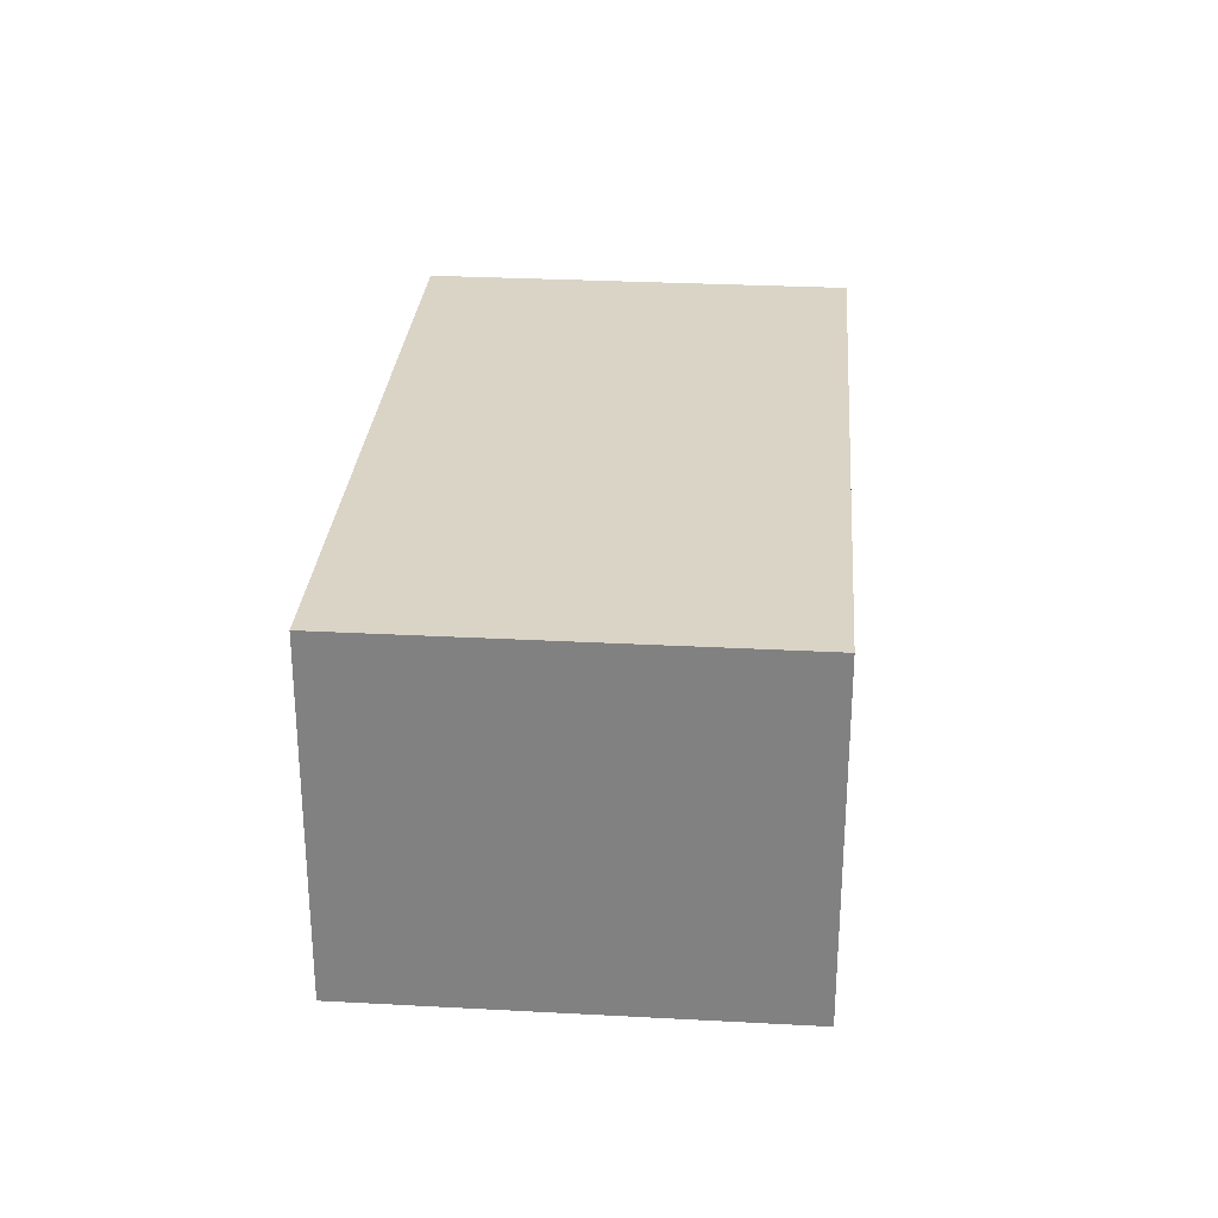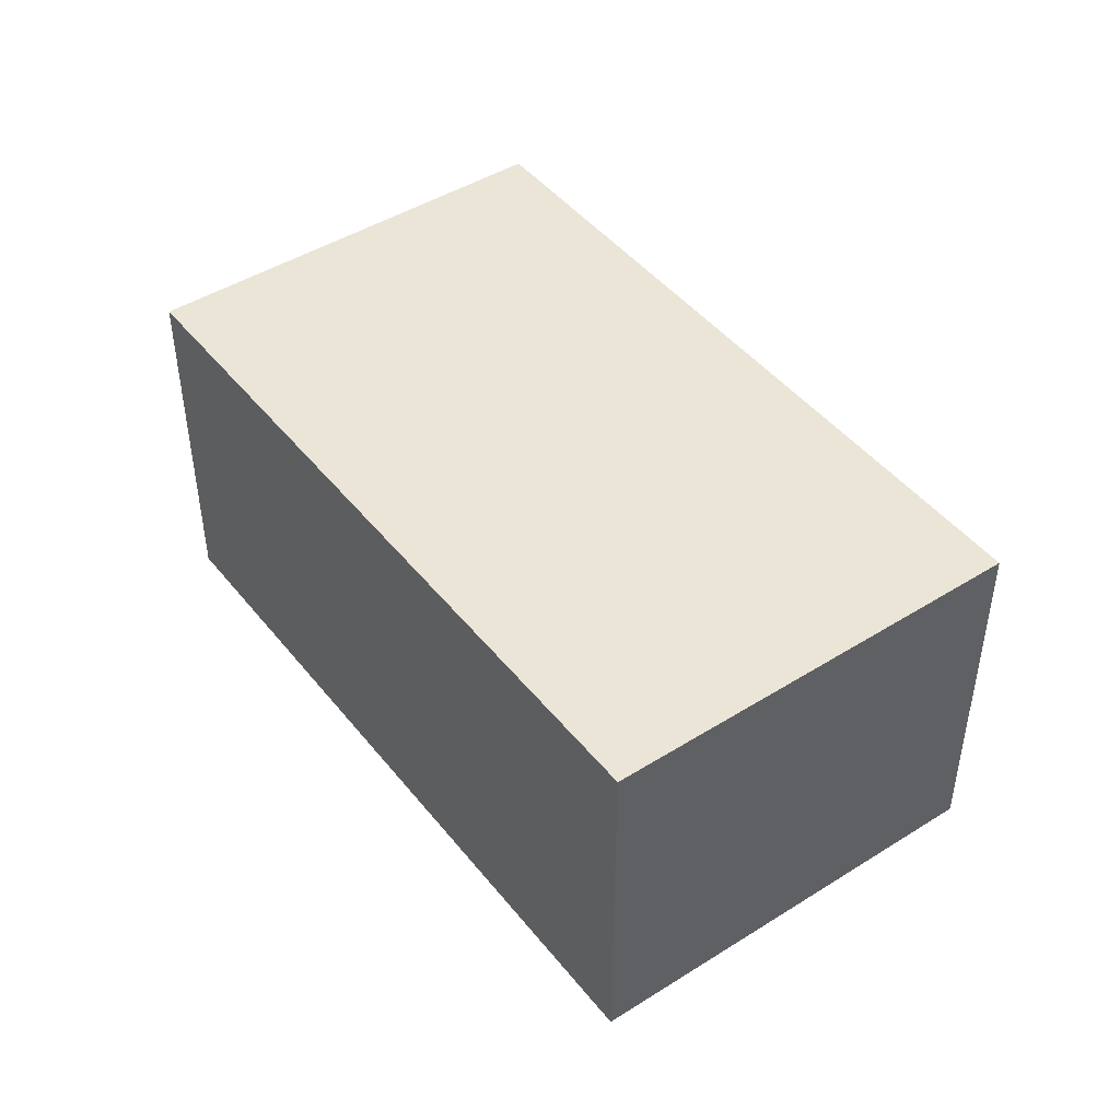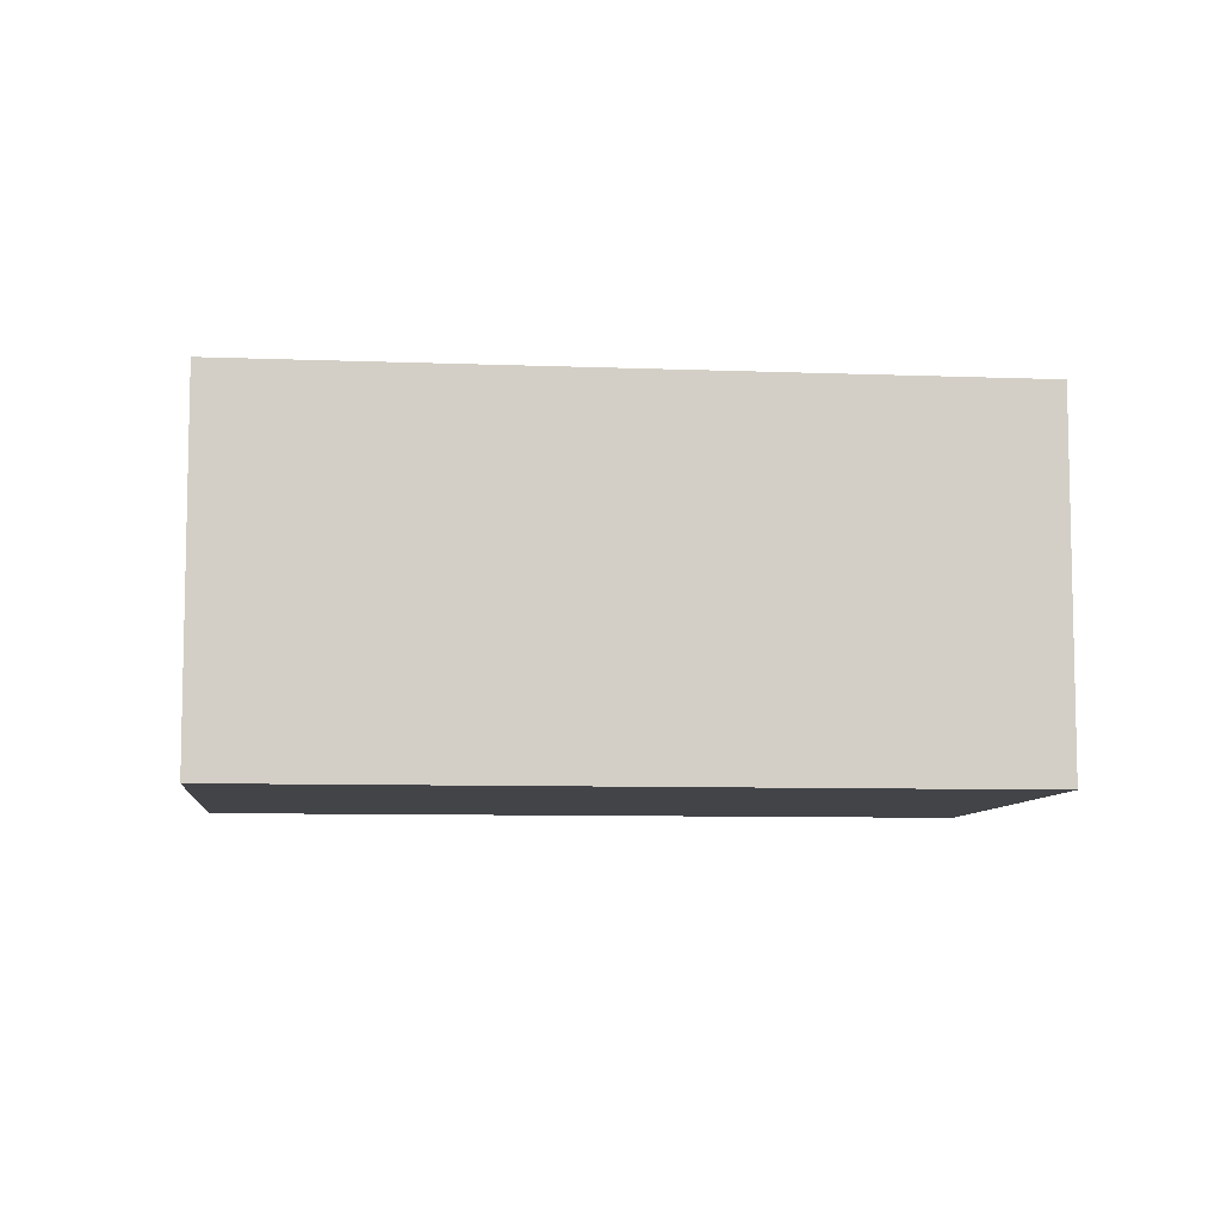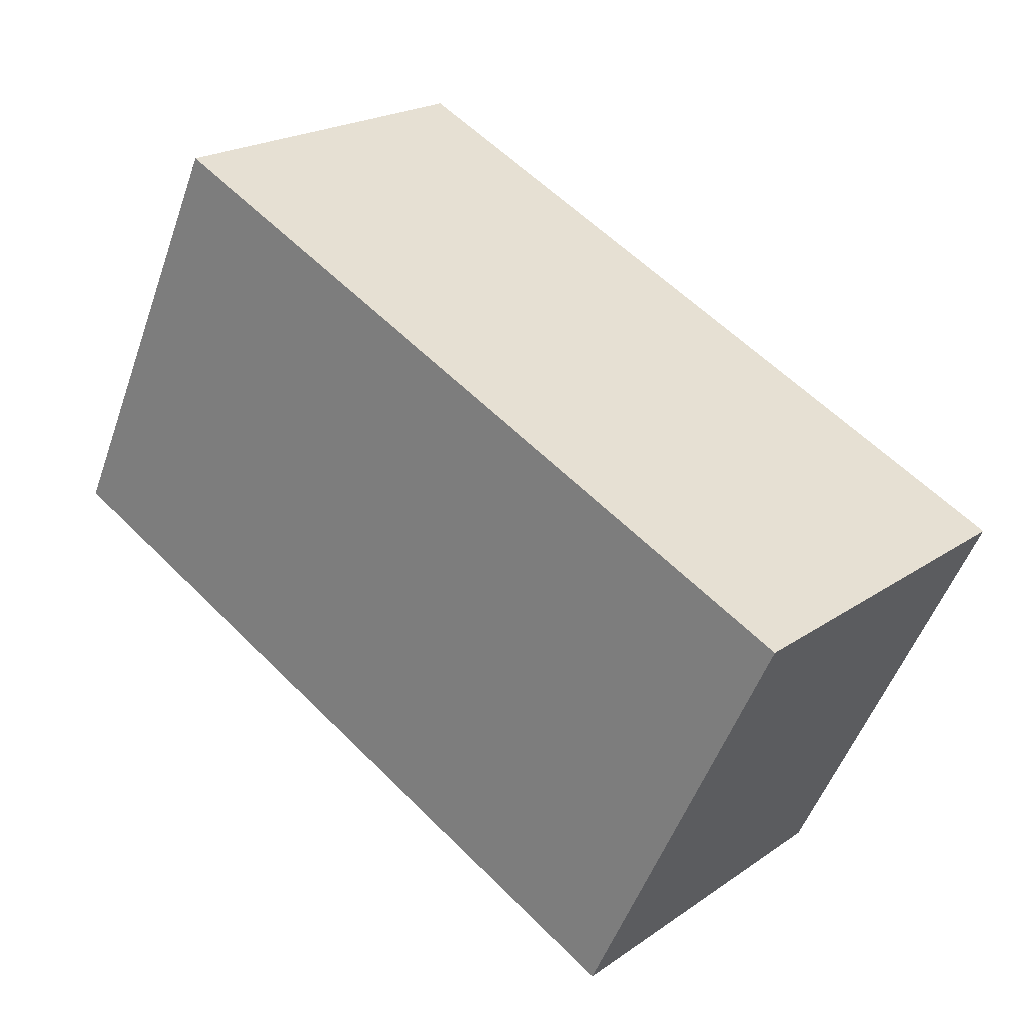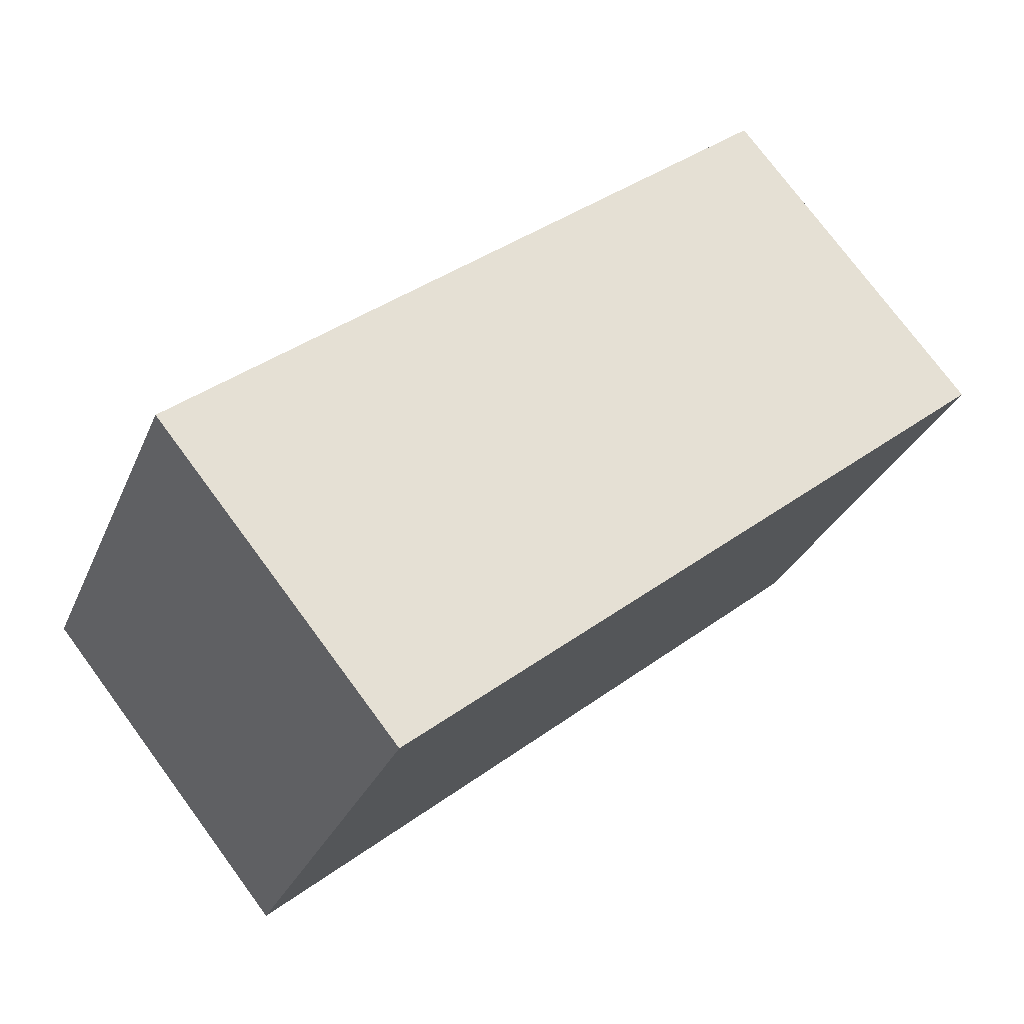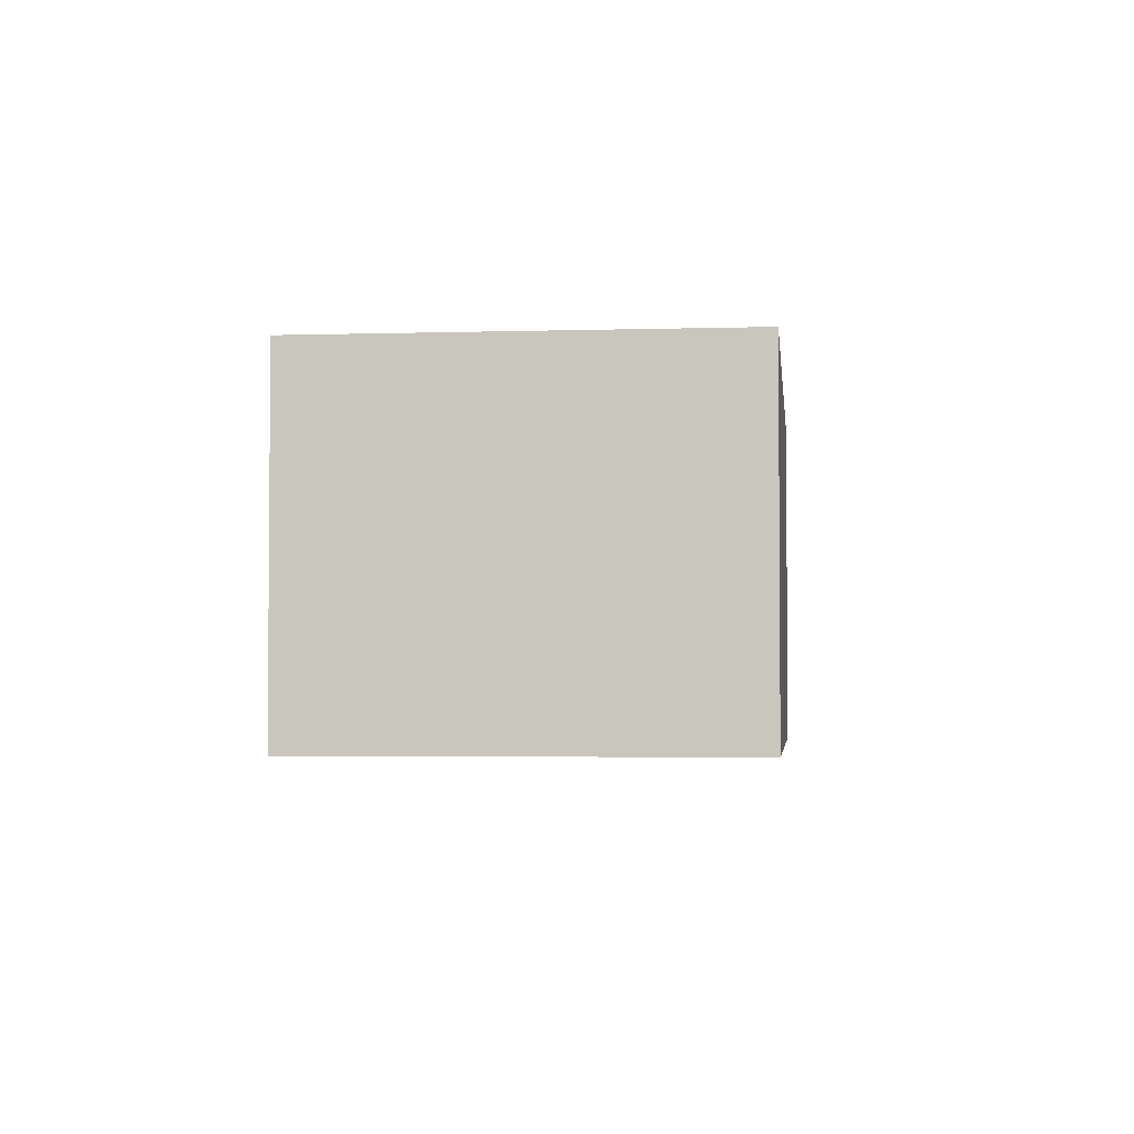
<metadata>
{"format":"obj","ext":"obj","renderer":"f3d","projection":"perspective","resolution":1024,"background":"white","views":[{"elev":28.9,"azim":120.0,"up":"+Y"},{"elev":45.6,"azim":-100.5,"up":"+Y"},{"elev":-8.0,"azim":19.2,"up":"+Y"},{"elev":21.2,"azim":39.6,"up":"+Z"},{"elev":75.9,"azim":-36.5,"up":"+Z"},{"elev":-3.1,"azim":-58.6,"up":"+Y"}]}
</metadata>
<code>
v  0 2.163 1.324e-16
v  5.239 2.163 0.399
v  4.113 2.163 -1.971
v  1.118 2.163 2.356
v  5.239 -2.443e-17 0.399
v  4.113 1.207e-16 -1.971
v  0 0 0
v  1.118 -1.443e-16 2.356
g defaultobject
f 1 2 3
f 2 1 4
f 5 3 2
f 3 5 6
f 6 1 3
f 1 6 7
f 7 4 1
f 4 7 8
f 8 2 4
f 2 8 5
f 8 6 5
f 6 8 7

</code>
